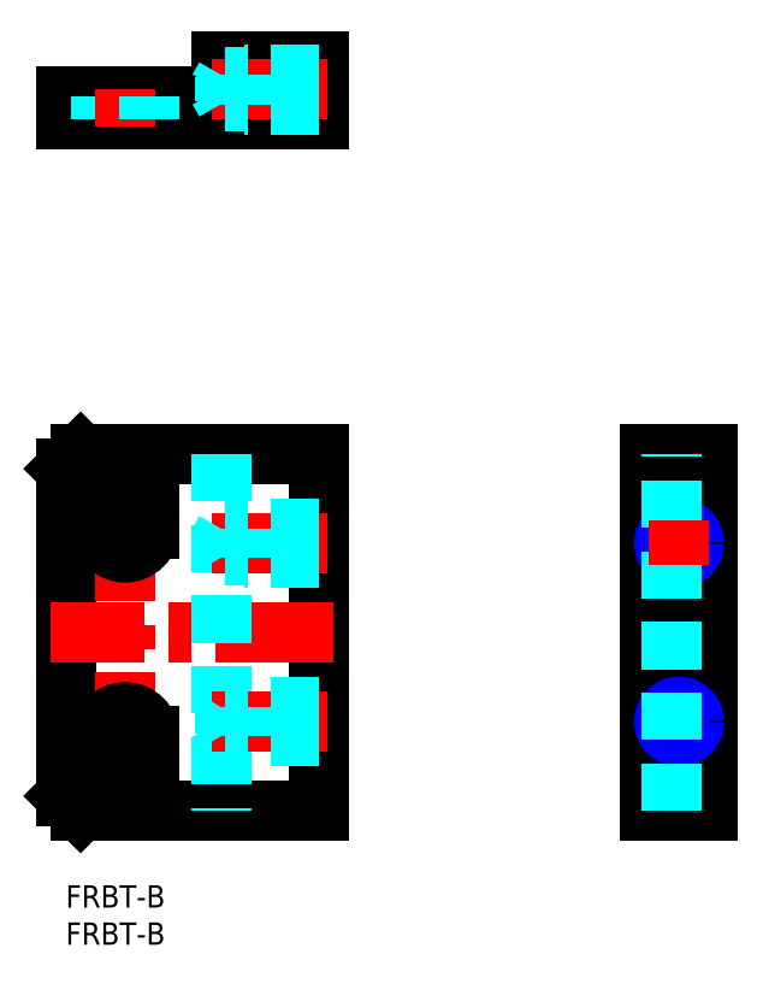
<metadata>
{"format":"dxf","ext":"dxf","renderer":"ezdxf+matplotlib","layout":"modelspace","background":"white","min_lineweight":24,"dpi":150}
</metadata>
<code>
0
SECTION
2
ENTITIES
0
LINE
8
MSM_CONTINUOUS
10
0
20
56
30
0
11
0
21
12
31
0
0
LINE
8
MSM_CONTINUOUS
10
34
20
10
30
0
11
2
21
10
31
0
0
LINE
8
MSM_CONTINUOUS
10
34
20
58
30
0
11
2
21
58
31
0
0
LINE
8
MSM_CONTINUOUS
10
34
20
10
30
0
11
34
21
58
31
0
0
LINE
8
MSM_CONTINUOUS
10
34
20
103
30
0
11
0
21
103
31
0
0
LINE
8
MSM_CONTINUOUS
10
78.54
20
10
30
0
11
78.54
21
58
31
0
0
LINE
8
MSM_CONTINUOUS
10
86.34
20
10
30
0
11
86.34
21
58
31
0
0
LINE
8
MSM_CONTINUOUS
10
34
20
110.8
30
0
11
21
21
110.8
31
0
0
LINE
8
MSM_CONTINUOUS
10
78.54
20
10
30
0
11
86.34
21
10
31
0
0
LINE
8
MSM_CONTINUOUS
10
78.54
20
58
30
0
11
86.34
21
58
31
0
0
LINE
8
MSM_CONTINUOUS
10
34
20
103
30
0
11
34
21
110.8
31
0
0
LINE
8
MSM_CONTINUOUS
10
0
20
103
30
0
11
0
21
106
31
0
0
LINE
8
MSM_CONTINUOUS
10
21
20
109
30
0
11
21
21
110.8
31
0
0
LINE
8
MSM_CONTINUOUS
10
18
20
106
30
0
11
2e-16
21
106
31
0
0
ARC
8
MSM_CONTINUOUS
10
18
20
109
30
0
40
3
50
270
51
0
0
LINE
8
MSM_CONTINUOUS
10
2
20
103
30
0
11
2
21
106
31
0
0
LINE
8
MSM_CONTINUOUS
10
2
20
58
30
0
11
0
21
56
31
0
0
LINE
8
MSM_CONTINUOUS
10
0
20
12
30
0
11
2
21
10
31
0
0
LINE
8
MSM_CENTER
10
8
20
12.75
30
0
11
8
21
55.25
31
0
0
LINE
8
MSM_CENTER
10
36
20
34
30
0
11
-2
21
34
31
0
0
LINE
8
MSM_DASHED
10
21
20
58
30
0
11
21
21
10
31
0
0
LINE
8
MSM_CENTER
10
13.25
20
49
30
0
11
2.75
21
49
31
0
0
LINE
8
MSM_CENTER
10
13.25
20
19
30
0
11
2.75
21
19
31
0
0
LINE
8
MSM_DASHED
10
4.75
20
103
30
0
11
4.75
21
106
31
0
0
LINE
8
MSM_CENTER
10
8
20
102
30
0
11
8
21
107
31
0
0
LINE
8
MSM_DASHED
10
11.25
20
103
30
0
11
11.25
21
106
31
0
0
LINE
8
MSM_CENTER
10
79.54
20
46
30
0
11
85.54
21
46
31
0
0
LINE
8
MSM_CENTER
10
79.54
20
22
30
0
11
85.54
21
22
31
0
0
LINE
8
MSM_CENTER
10
82.54
20
19
30
0
11
82.54
21
25
31
0
0
CIRCLE
8
MSM_CONTINUOUS
10
82.54
20
46
30
0
40
1.621
0
CIRCLE
8
MSM_NARROW
10
82.54
20
46
30
0
40
2
0
CIRCLE
8
MSM_CONTINUOUS
10
82.54
20
22
30
0
40
1.621
0
CIRCLE
8
MSM_NARROW
10
82.54
20
22
30
0
40
2
0
LINE
8
MSM_DASHED
10
81.54
20
10
30
0
11
81.54
21
58
31
0
0
LINE
8
MSM_CENTER
10
82.54
20
43
30
0
11
82.54
21
49
31
0
0
LINE
8
MSM_CONTINUOUS
10
4.75
20
50
30
0
11
4.75
21
48
31
0
0
LINE
8
MSM_CONTINUOUS
10
11.25
20
50
30
0
11
11.25
21
48
31
0
0
ARC
8
MSM_CONTINUOUS
10
8
20
50
30
0
40
3.25
50
0
51
180
0
ARC
8
MSM_CONTINUOUS
10
8
20
48
30
0
40
3.25
50
180
51
0
0
LINE
8
MSM_CONTINUOUS
10
4.75
20
20
30
0
11
4.75
21
18
31
0
0
LINE
8
MSM_CONTINUOUS
10
11.25
20
20
30
0
11
11.25
21
18
31
0
0
ARC
8
MSM_CONTINUOUS
10
8
20
20
30
0
40
3.25
50
0
51
180
0
ARC
8
MSM_CONTINUOUS
10
8
20
18
30
0
40
3.25
50
180
51
0
0
LINE
8
MSM_CENTER
10
35.17
20
22
30
0
11
19.74
21
22
31
0
0
LINE
8
MSM_DASHED
10
34
20
24
30
0
11
24
21
24
31
0
0
LINE
8
MSM_DASHED
10
34
20
20
30
0
11
24
21
20
31
0
0
LINE
8
MSM_DASHED
10
24
20
20
30
0
11
24
21
24
31
0
0
LINE
8
MSM_CENTER
10
35.17
20
46
30
0
11
19.74
21
46
31
0
0
LINE
8
MSM_DASHED
10
34
20
48
30
0
11
24
21
48
31
0
0
LINE
8
MSM_DASHED
10
34
20
44
30
0
11
24
21
44
31
0
0
LINE
8
MSM_DASHED
10
24
20
44
30
0
11
24
21
48
31
0
0
LINE
8
MSM_CENTER
10
35.17
20
107
30
0
11
19.74
21
107
31
0
0
LINE
8
MSM_DASHED
10
34
20
109
30
0
11
24
21
109
31
0
0
LINE
8
MSM_DASHED
10
34
20
105
30
0
11
24
21
105
31
0
0
LINE
8
MSM_DASHED
10
24
20
105
30
0
11
24
21
109
31
0
0
TEXT
8
MSM_PART_NUMBER
10
0
20
-3
30
0
40
3
1
FRBT-B
0
TEXT
8
MSM_PART_NUMBER
10
0
20
-8
30
0
40
3
1
FRBT-B
0
LINE
8
MSM_DASHED
10
34
20
108.6
30
0
11
21.5
21
108.6
31
0
0
LINE
8
MSM_DASHED
10
34
20
105.4
30
0
11
21.5
21
105.4
31
0
0
LINE
8
MSM_DASHED
10
21.5
20
105.4
30
0
11
21.5
21
108.6
31
0
0
LINE
8
MSM_DASHED
10
21.5
20
108.6
30
0
11
20.56
21
107
31
0
0
LINE
8
MSM_DASHED
10
21.5
20
105.4
30
0
11
20.56
21
107
31
0
0
LINE
8
MSM_DASHED
10
24
20
109
30
0
11
23.34
21
108.6
31
0
0
LINE
8
MSM_DASHED
10
24
20
105
30
0
11
23.34
21
105.4
31
0
0
LINE
8
MSM_DASHED
10
34
20
47.62
30
0
11
21.5
21
47.62
31
0
0
LINE
8
MSM_DASHED
10
34
20
44.38
30
0
11
21.5
21
44.38
31
0
0
LINE
8
MSM_DASHED
10
21.5
20
44.38
30
0
11
21.5
21
47.62
31
0
0
LINE
8
MSM_DASHED
10
21.5
20
47.62
30
0
11
20.56
21
46
31
0
0
LINE
8
MSM_DASHED
10
21.5
20
44.38
30
0
11
20.56
21
46
31
0
0
LINE
8
MSM_DASHED
10
24
20
48
30
0
11
23.34
21
47.62
31
0
0
LINE
8
MSM_DASHED
10
24
20
44
30
0
11
23.34
21
44.38
31
0
0
LINE
8
MSM_DASHED
10
34
20
23.62
30
0
11
21.5
21
23.62
31
0
0
LINE
8
MSM_DASHED
10
34
20
20.38
30
0
11
21.5
21
20.38
31
0
0
LINE
8
MSM_DASHED
10
21.5
20
20.38
30
0
11
21.5
21
23.62
31
0
0
LINE
8
MSM_DASHED
10
21.5
20
23.62
30
0
11
20.56
21
22
31
0
0
LINE
8
MSM_DASHED
10
21.5
20
20.38
30
0
11
20.56
21
22
31
0
0
LINE
8
MSM_DASHED
10
24
20
24
30
0
11
23.34
21
23.62
31
0
0
LINE
8
MSM_DASHED
10
24
20
20
30
0
11
23.34
21
20.38
31
0
0
ENDSEC
0
EOF

</code>
